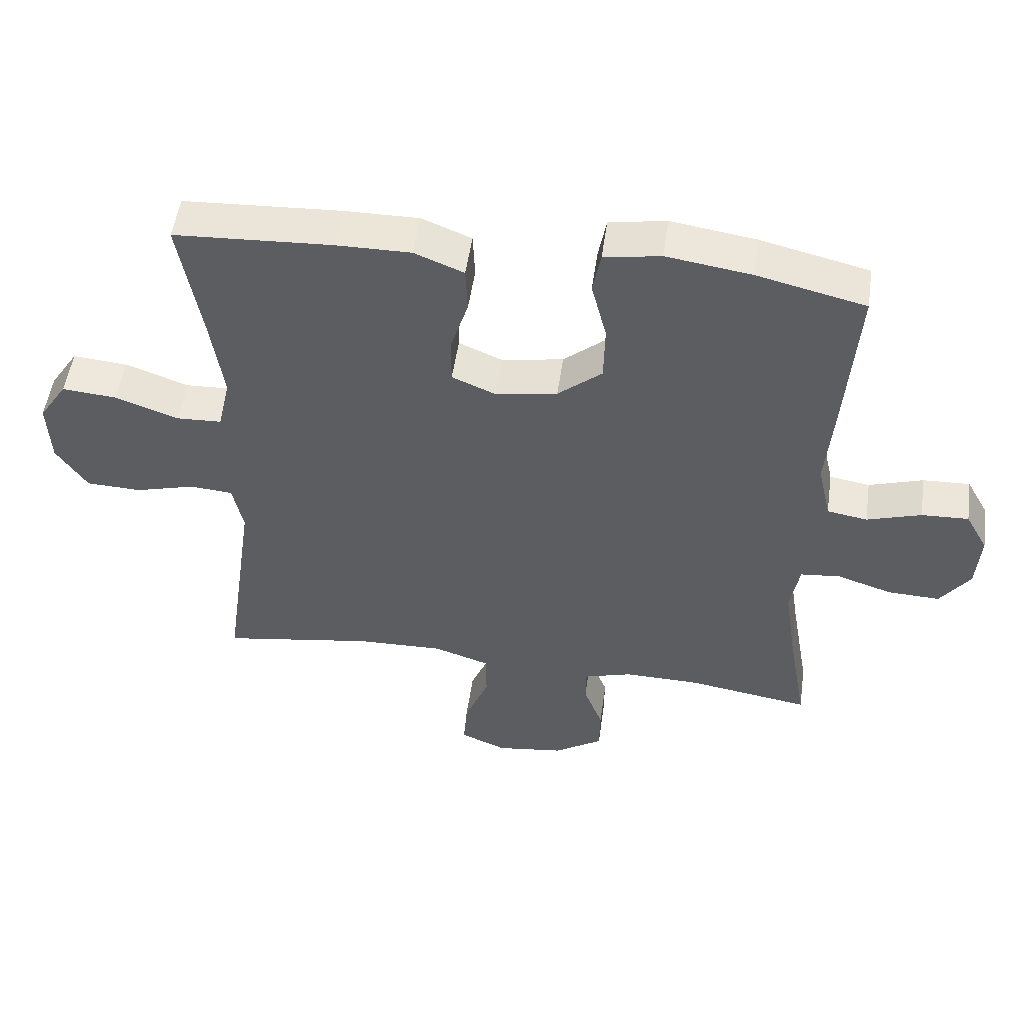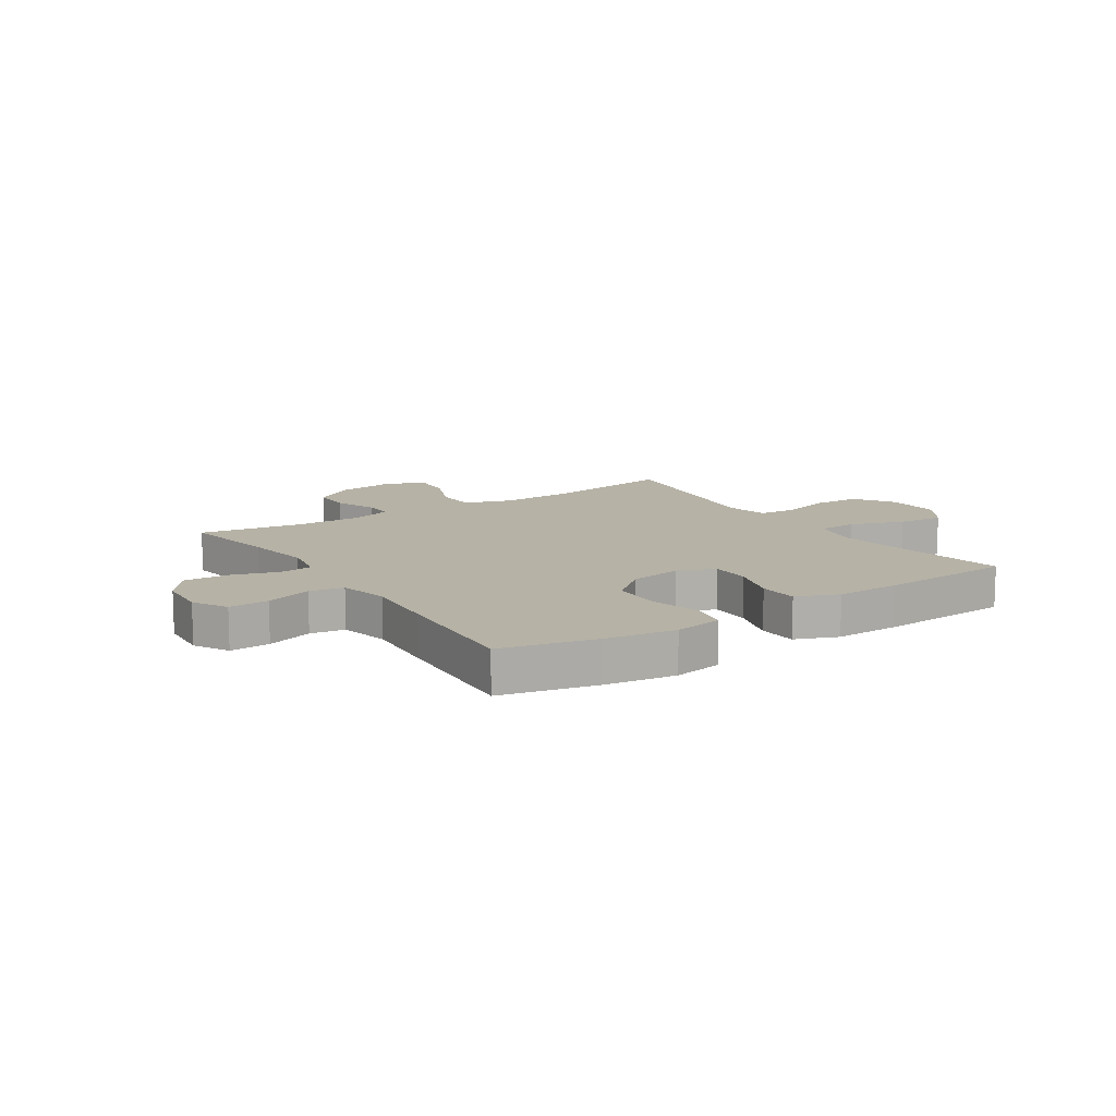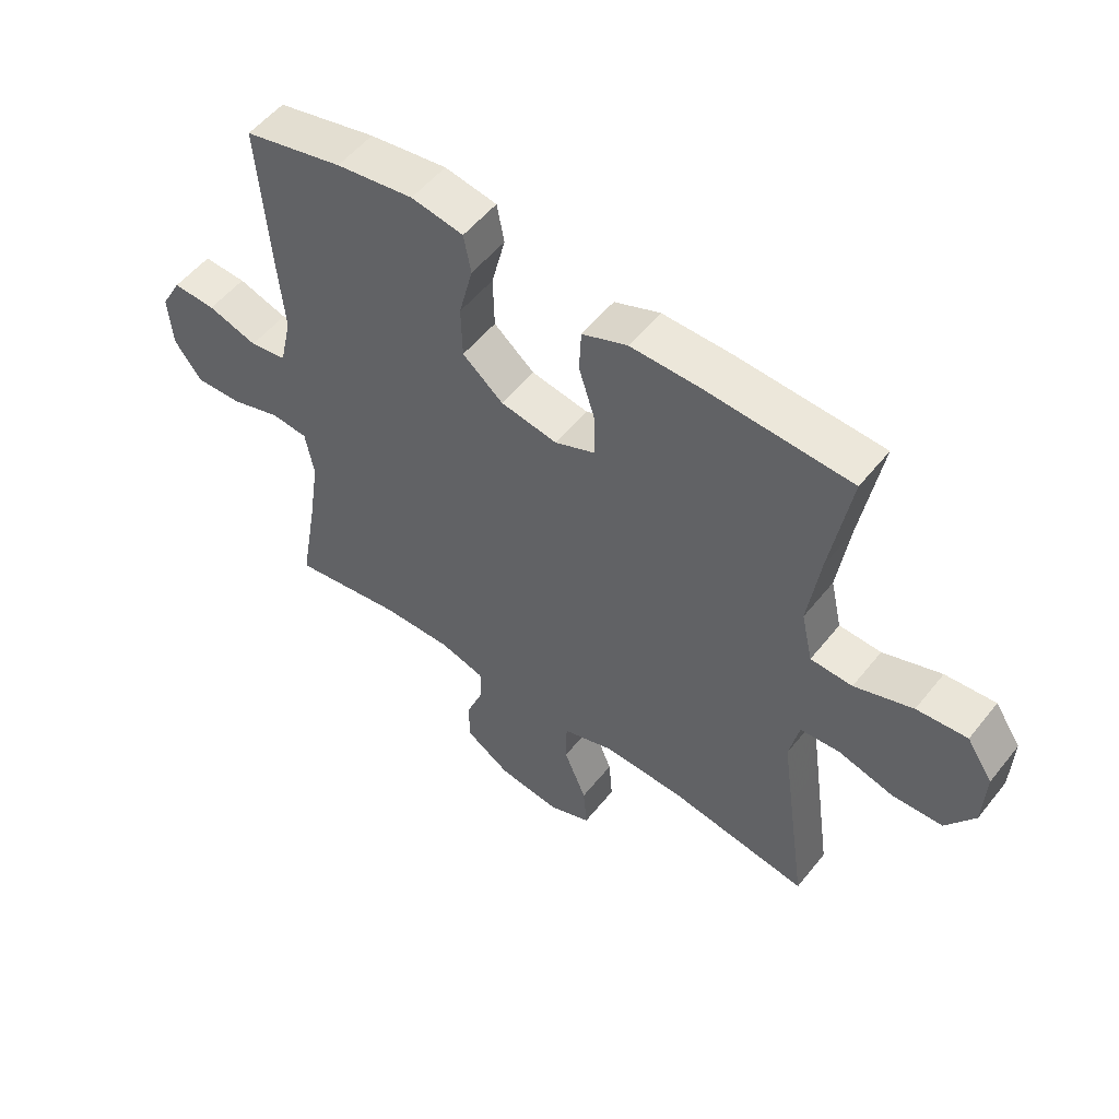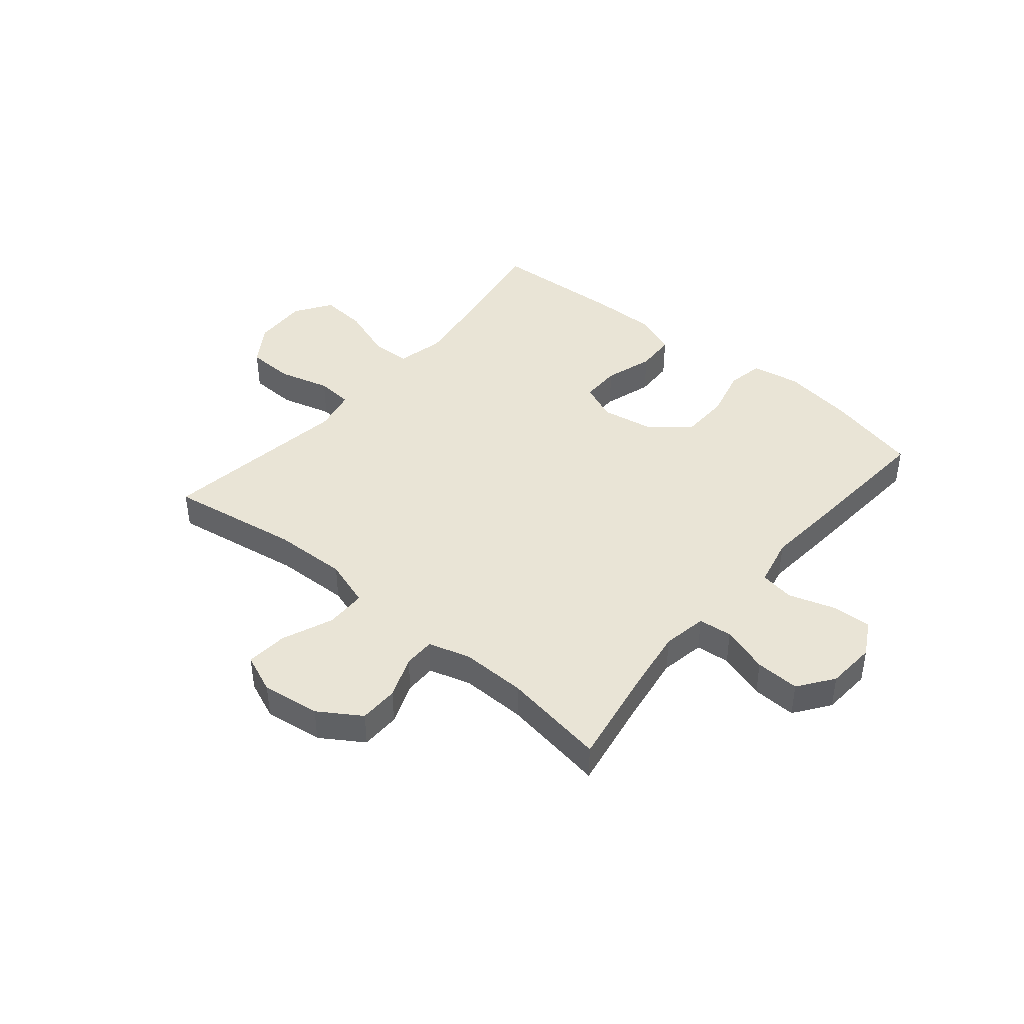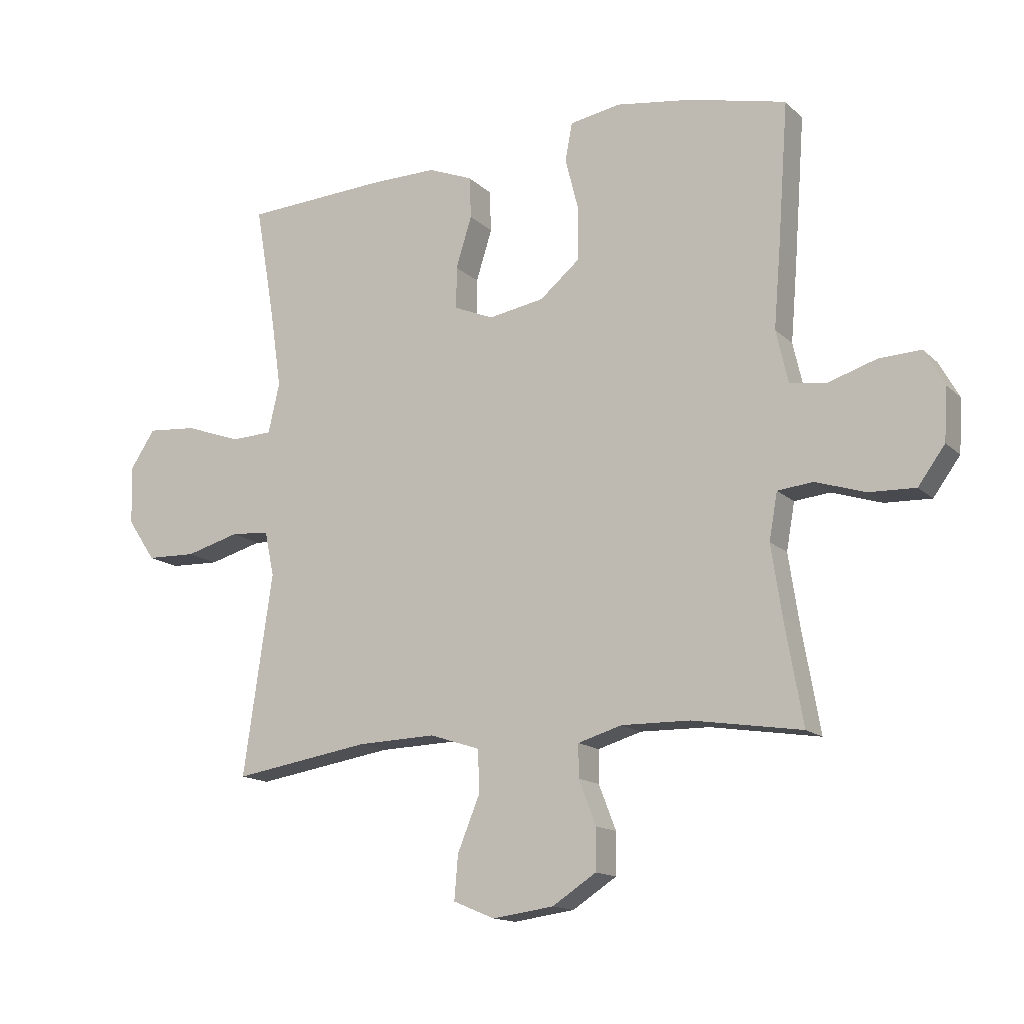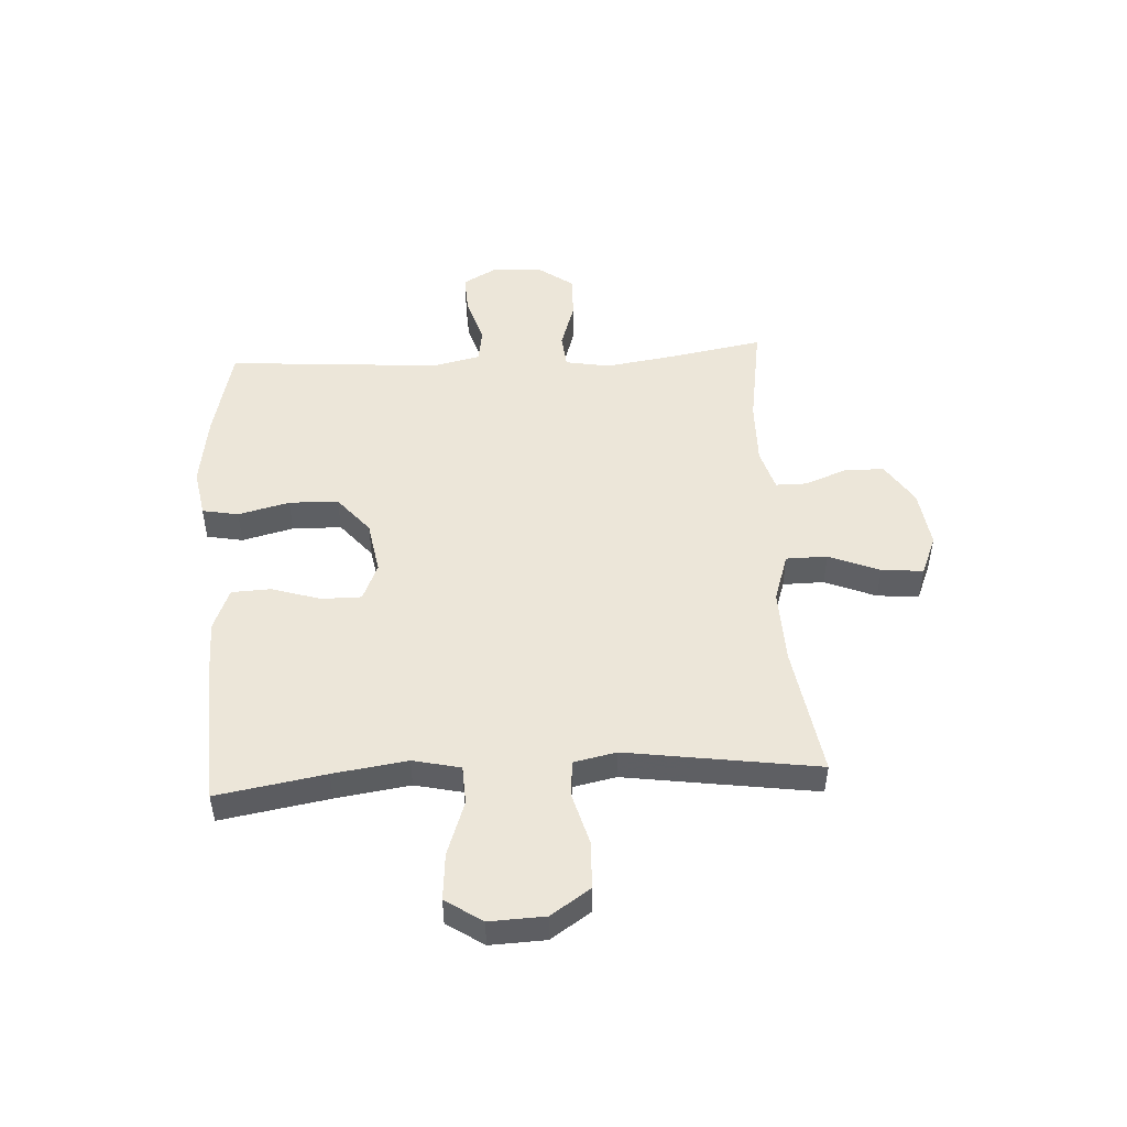
<metadata>
{"format":"obj","ext":"obj","renderer":"f3d","projection":"perspective","resolution":1024,"background":"white","views":[{"elev":51.6,"azim":-171.9,"up":"+Z"},{"elev":12.2,"azim":-33.4,"up":"+Y"},{"elev":53.7,"azim":37.7,"up":"+Z"},{"elev":42.6,"azim":-140.1,"up":"+Y"},{"elev":-14.6,"azim":-151.6,"up":"+Z"},{"elev":49.2,"azim":86.7,"up":"+Y"}]}
</metadata>
<code>
v -0.5 0.07 -0.5
v -0.47 0.07 -0.329
v -0.452 0.07 -0.21
v -0.466 0.07 -0.131
v -0.526 0.07 -0.125
v -0.61 0.07 -0.152
v -0.688 0.07 -0.155
v -0.733 0.07 -0.093
v -0.739 0.07 -0.005
v -0.705 0.07 0.056
v -0.634 0.07 0.053
v -0.552 0.07 0.027
v -0.491 0.07 0.037
v -0.471 0.07 0.125
v -0.482 0.07 0.255
v -0.5 0.07 0.5
v -0.336 0.07 0.539
v -0.208 0.07 0.558
v -0.122 0.07 0.543
v -0.11 0.07 0.479
v -0.133 0.07 0.388
v -0.131 0.07 0.301
v -0.064 0.07 0.245
v 0.03 0.07 0.229
v 0.096 0.07 0.257
v 0.096 0.07 0.328
v 0.069 0.07 0.414
v 0.072 0.07 0.484
v 0.147 0.07 0.514
v 0.261 0.07 0.513
v 0.5 0.07 0.5
v 0.467 0.07 0.308
v 0.448 0.07 0.177
v 0.467 0.07 0.093
v 0.536 0.07 0.09
v 0.632 0.07 0.124
v 0.715 0.07 0.131
v 0.758 0.07 0.066
v 0.754 0.07 -0.032
v 0.707 0.07 -0.102
v 0.623 0.07 -0.105
v 0.532 0.07 -0.08
v 0.467 0.07 -0.085
v 0.451 0.07 -0.161
v 0.468 0.07 -0.278
v 0.5 0.07 -0.5
v 0.268 0.07 -0.463
v 0.136 0.07 -0.459
v 0.051 0.07 -0.487
v 0.05 0.07 -0.56
v 0.087 0.07 -0.65
v 0.093 0.07 -0.724
v 0.023 0.07 -0.753
v -0.08 0.07 -0.739
v -0.154 0.07 -0.691
v -0.155 0.07 -0.621
v -0.126 0.07 -0.546
v -0.126 0.07 -0.491
v -0.2 0.07 -0.469
v -0.316 0.07 -0.471
v -0.5 0 -0.5
v -0.47 0 -0.329
v -0.452 0 -0.21
v -0.466 0 -0.131
v -0.526 0 -0.125
v -0.61 0 -0.152
v -0.688 0 -0.155
v -0.733 0 -0.093
v -0.739 0 -0.005
v -0.705 0 0.056
v -0.634 0 0.053
v -0.552 0 0.027
v -0.491 0 0.037
v -0.471 0 0.125
v -0.482 0 0.255
v -0.5 0 0.5
v -0.336 0 0.539
v -0.208 0 0.558
v -0.122 0 0.543
v -0.11 0 0.479
v -0.133 0 0.388
v -0.131 0 0.301
v -0.064 0 0.245
v 0.03 0 0.229
v 0.096 0 0.257
v 0.096 0 0.328
v 0.069 0 0.414
v 0.072 0 0.484
v 0.147 0 0.514
v 0.261 0 0.513
v 0.5 0 0.5
v 0.467 0 0.308
v 0.448 0 0.177
v 0.467 0 0.093
v 0.536 0 0.09
v 0.632 0 0.124
v 0.715 0 0.131
v 0.758 0 0.066
v 0.754 0 -0.032
v 0.707 0 -0.102
v 0.623 0 -0.105
v 0.532 0 -0.08
v 0.467 0 -0.085
v 0.451 0 -0.161
v 0.468 0 -0.278
v 0.5 0 -0.5
v 0.268 0 -0.463
v 0.136 0 -0.459
v 0.051 0 -0.487
v 0.05 0 -0.56
v 0.087 0 -0.65
v 0.093 0 -0.724
v 0.023 0 -0.753
v -0.08 0 -0.739
v -0.154 0 -0.691
v -0.155 0 -0.621
v -0.126 0 -0.546
v -0.126 0 -0.491
v -0.2 0 -0.469
v -0.316 0 -0.471
f 55 56 57
f 54 55 57
f 53 54 57
f 52 53 57
f 51 52 57
f 50 51 57
f 49 50 57 58
f 48 49 58 59
f 44 45 46 47
f 43 44 47 48
f 40 41 42
f 39 40 42
f 38 39 42
f 37 38 42
f 36 37 42
f 35 36 42
f 34 35 42 43
f 48 59 60
f 43 48 60
f 34 43 60
f 33 34 60
f 30 31 32
f 29 30 32
f 28 29 32
f 27 28 32
f 26 27 32
f 19 20 21
f 18 19 21
f 17 18 21
f 16 17 21
f 15 16 21
f 14 15 21
f 13 14 21 22
f 10 11 12
f 9 10 12
f 8 9 12
f 7 8 12
f 6 7 12
f 5 6 12
f 4 5 12 13
f 13 22 23
f 4 13 23
f 3 4 23
f 60 1 2
f 25 26 32 33
f 60 2 3
f 33 60 3
f 25 33 3
f 24 25 3
f 3 23 24
f 117 116 115
f 117 115 114
f 117 114 113
f 117 113 112
f 117 112 111
f 117 111 110
f 118 117 110 109
f 119 118 109 108
f 107 106 105 104
f 108 107 104 103
f 102 101 100
f 102 100 99
f 102 99 98
f 102 98 97
f 102 97 96
f 102 96 95
f 103 102 95 94
f 120 119 108
f 120 108 103
f 120 103 94
f 120 94 93
f 92 91 90
f 92 90 89
f 92 89 88
f 92 88 87
f 92 87 86
f 81 80 79
f 81 79 78
f 81 78 77
f 81 77 76
f 81 76 75
f 81 75 74
f 82 81 74 73
f 72 71 70
f 72 70 69
f 72 69 68
f 72 68 67
f 72 67 66
f 72 66 65
f 73 72 65 64
f 83 82 73
f 83 73 64
f 83 64 63
f 62 61 120
f 93 92 86 85
f 63 62 120
f 63 120 93
f 63 93 85
f 63 85 84
f 84 83 63
f 1 61 62 2
f 2 62 63 3
f 3 63 64 4
f 4 64 65 5
f 5 65 66 6
f 6 66 67 7
f 7 67 68 8
f 8 68 69 9
f 9 69 70 10
f 10 70 71 11
f 11 71 72 12
f 12 72 73 13
f 13 73 74 14
f 14 74 75 15
f 15 75 76 16
f 16 76 77 17
f 17 77 78 18
f 18 78 79 19
f 19 79 80 20
f 20 80 81 21
f 21 81 82 22
f 22 82 83 23
f 23 83 84 24
f 24 84 85 25
f 25 85 86 26
f 26 86 87 27
f 27 87 88 28
f 28 88 89 29
f 29 89 90 30
f 30 90 91 31
f 31 91 92 32
f 32 92 93 33
f 33 93 94 34
f 34 94 95 35
f 35 95 96 36
f 36 96 97 37
f 37 97 98 38
f 38 98 99 39
f 39 99 100 40
f 40 100 101 41
f 41 101 102 42
f 42 102 103 43
f 43 103 104 44
f 44 104 105 45
f 45 105 106 46
f 46 106 107 47
f 47 107 108 48
f 48 108 109 49
f 49 109 110 50
f 50 110 111 51
f 51 111 112 52
f 52 112 113 53
f 53 113 114 54
f 54 114 115 55
f 55 115 116 56
f 56 116 117 57
f 57 117 118 58
f 58 118 119 59
f 59 119 120 60
f 60 120 61 1

</code>
